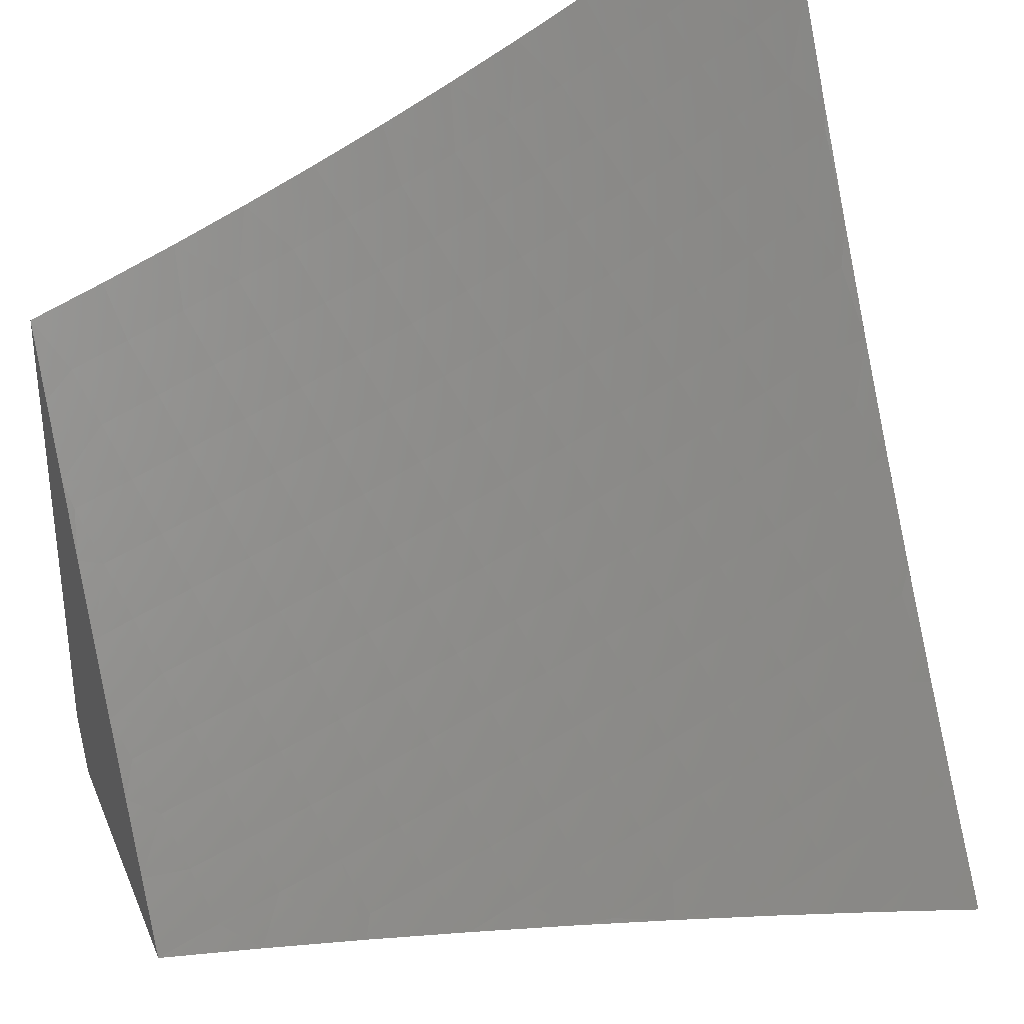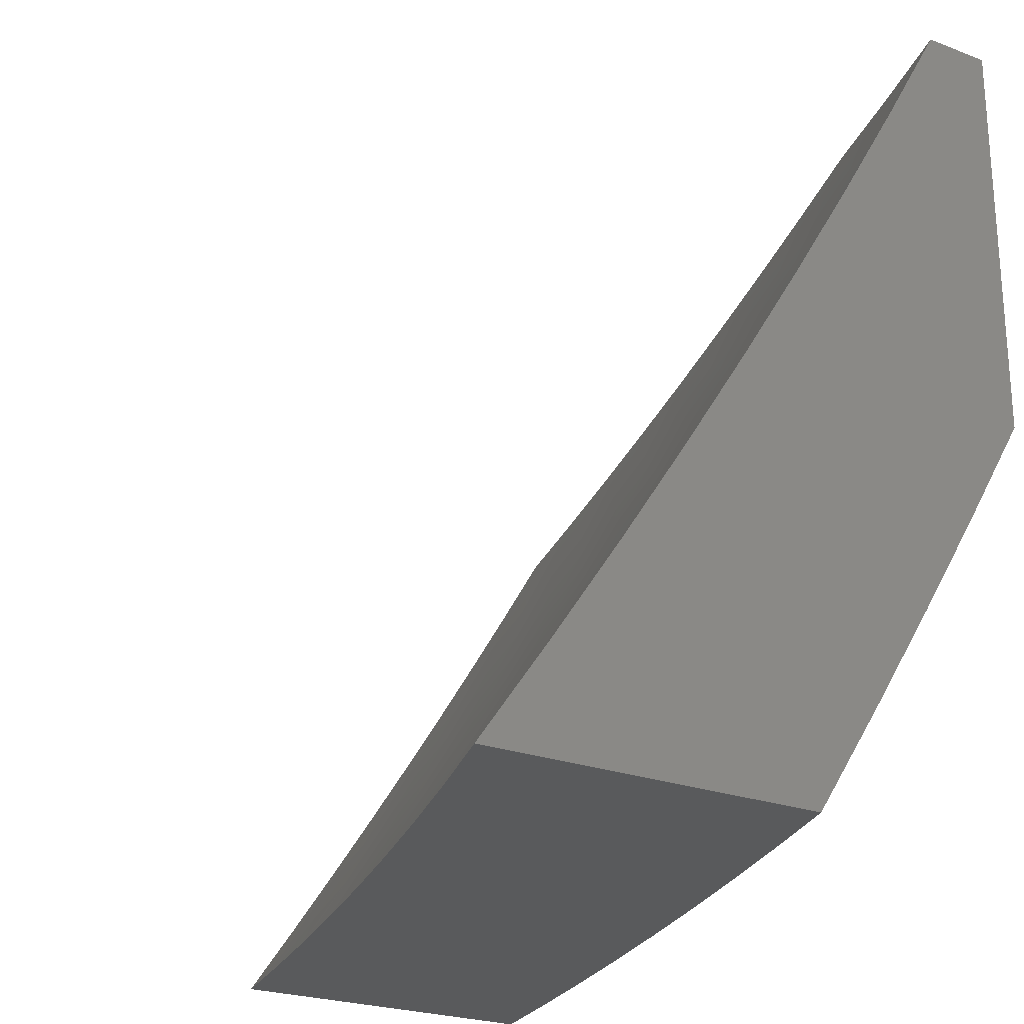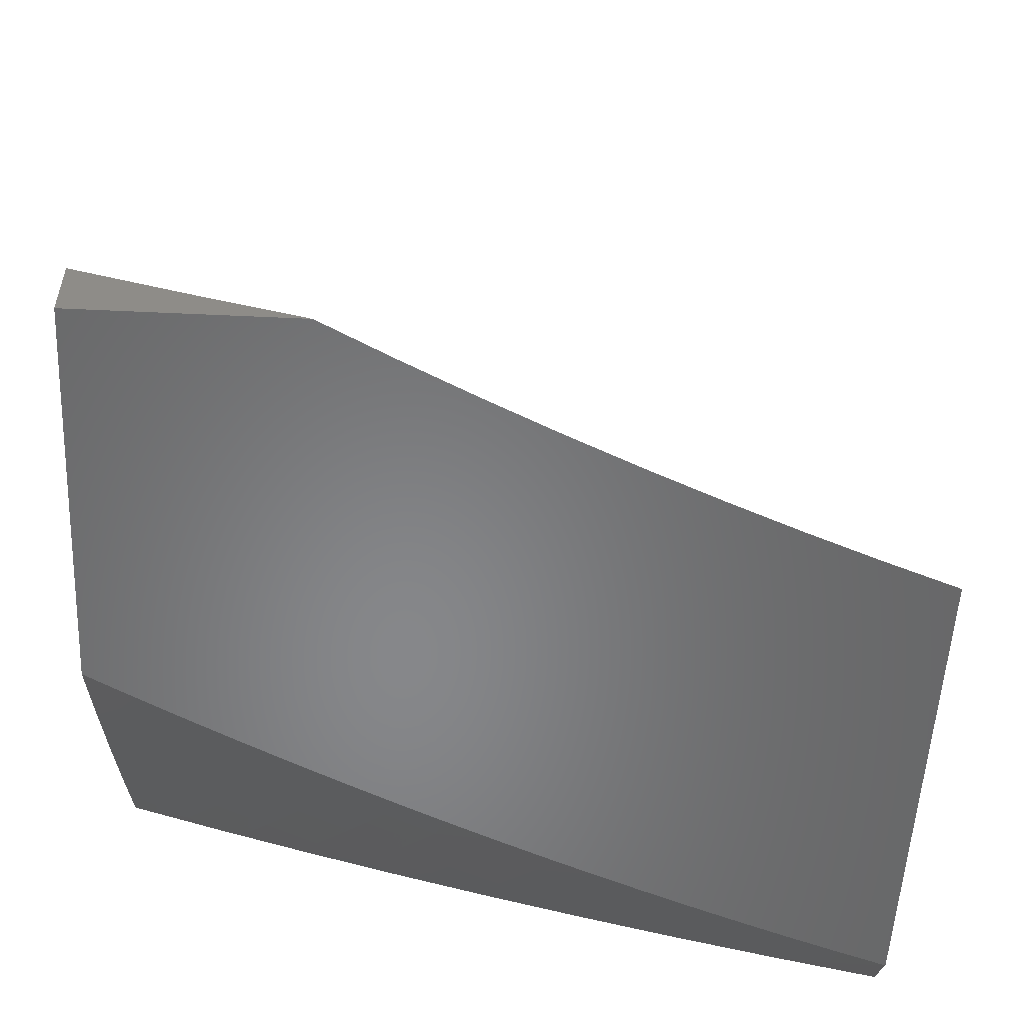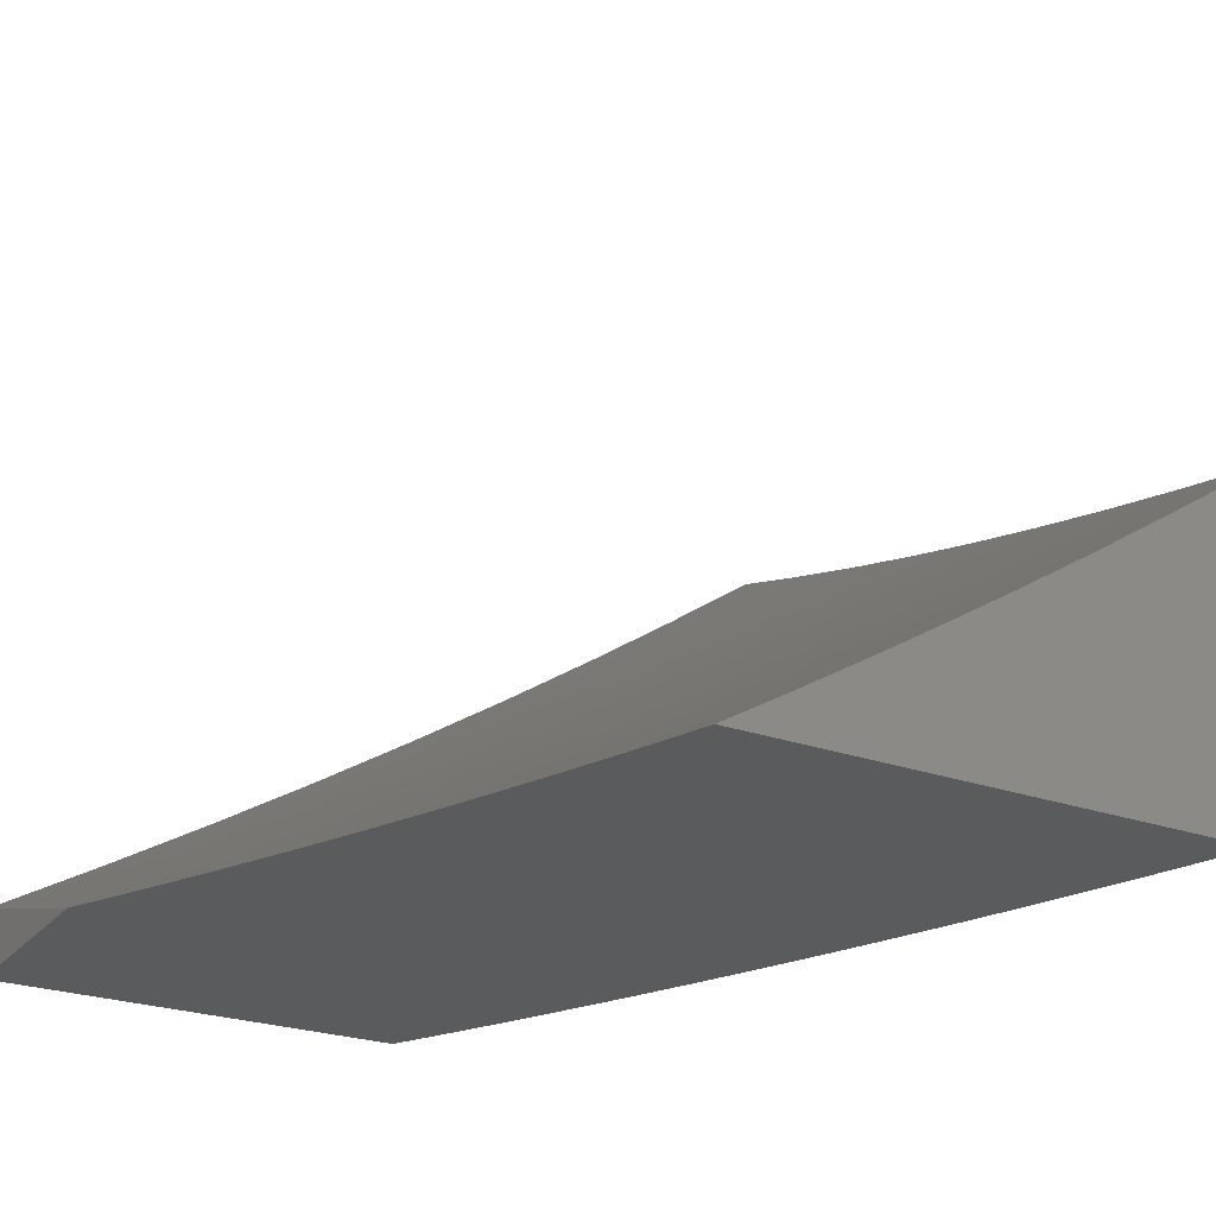
<metadata>
{"format":"stl","ext":"stl","renderer":"f3d","projection":"perspective","resolution":1024,"background":"white","views":[{"elev":32.8,"azim":-20.7,"up":"+Y"},{"elev":-23.6,"azim":57.5,"up":"+Y"},{"elev":-53.9,"azim":177.2,"up":"+Z"},{"elev":-25.4,"azim":-119.7,"up":"+Z"}]}
</metadata>
<code>
# stl→obj: 278 verts, 552 faces
v 2.127 -6 -9.534
v 2.08 -5.971 -9.565
v 2 -6 -9.563
v 2.059 -5.911 -9.611
v 2 -5.917 -9.621
v 2.038 -5.852 -9.656
v 2 -5.833 -9.677
v 2.018 -5.792 -9.701
v 2 -5.749 -9.733
v 2.096 -5.765 -9.701
v 2.074 -5.705 -9.745
v 2.151 -5.678 -9.745
v 2.129 -5.618 -9.789
v 2.205 -5.59 -9.789
v 2.181 -5.53 -9.832
v 2.257 -5.501 -9.832
v 2.232 -5.442 -9.875
v 2.307 -5.412 -9.875
v 2.281 -5.352 -9.917
v 2.355 -5.322 -9.917
v 2.328 -5.263 -9.959
v 2.428 -5.29 -9.917
v 2.401 -5.231 -9.959
v 2.5 -5.258 -9.917
v 2.472 -5.199 -9.959
v 2.544 -5.166 -9.959
v 2.463 -5.132 -10
v 2.553 -5.09 -10
v 2.616 -5.132 -9.959
v 2.643 -5.046 -10
v 2.687 -5.097 -9.959
v 2.732 -5 -10
v 2.757 -5.06 -9.959
v 2.828 -5.023 -9.959
v 2.789 -5.117 -9.917
v 2.86 -5.08 -9.917
v 2.82 -5.174 -9.875
v 2.891 -5.136 -9.875
v 2.85 -5.231 -9.832
v 2.923 -5.193 -9.832
v 2.881 -5.288 -9.789
v 2.955 -5.249 -9.789
v 2.912 -5.344 -9.745
v 2.986 -5.304 -9.745
v 2.942 -5.4 -9.701
v 3 -5.383 -9.692
v 2.973 -5.456 -9.656
v 3 -5.509 -9.614
v 2.897 -5.495 -9.656
v 2.926 -5.551 -9.611
v 2.849 -5.589 -9.611
v 2.877 -5.645 -9.565
v 2.799 -5.683 -9.565
v 2.827 -5.739 -9.519
v 2.747 -5.776 -9.519
v 2.774 -5.833 -9.473
v 2.667 -5.812 -9.519
v 2.693 -5.869 -9.473
v 2.587 -5.847 -9.519
v 2.612 -5.904 -9.473
v 2.531 -5.937 -9.473
v 2.555 -5.995 -9.425
v 2.504 -6 -9.436
v 2.629 -6 -9.4
v 2.161 -5.943 -9.565
v 2.253 -6 -9.503
v 2.241 -5.915 -9.565
v 2.263 -5.973 -9.519
v 2.321 -5.885 -9.565
v 2.344 -5.943 -9.519
v 2.402 -5.854 -9.565
v 2.425 -5.912 -9.519
v 2.482 -5.822 -9.565
v 2.506 -5.88 -9.519
v 2.561 -5.789 -9.565
v 2.379 -6 -9.471
v 2.449 -5.97 -9.473
v 2.753 -6 -9.362
v 2.745 -5.982 -9.378
v 2.637 -5.961 -9.425
v 2.827 -5.945 -9.378
v 2.877 -6 -9.323
v 2.909 -5.907 -9.378
v 2.936 -5.962 -9.33
v 3 -5.879 -9.367
v 3 -6 -9.281
v 2.991 -5.868 -9.378
v 3 -5.757 -9.451
v 2.963 -5.813 -9.425
v 2.934 -5.757 -9.473
v 2.882 -5.851 -9.425
v 2.854 -5.795 -9.473
v 2.8 -5.889 -9.425
v 2.985 -5.662 -9.519
v 3 -5.633 -9.533
v 2.956 -5.607 -9.565
v 3 -5.257 -9.769
v 2.996 -5.153 -9.832
v 3 -5.129 -9.845
v 2.963 -5.097 -9.875
v 3 -5 -9.918
v 2.93 -5.041 -9.917
v 2.866 -5 -9.96
v 2.372 -5.173 -10
v 2.28 -5.212 -10
v 2.256 -5.293 -9.959
v 2.187 -5.25 -10
v 2.183 -5.322 -9.959
v 2.094 -5.286 -10
v 2.11 -5.35 -9.959
v 2.037 -5.377 -9.959
v 2.06 -5.437 -9.917
v 2 -5.408 -9.948
v 2 -5.494 -9.896
v 2 -5.321 -10
v 2 -5.579 -9.842
v 2.008 -5.524 -9.875
v 2.083 -5.498 -9.875
v 2.134 -5.41 -9.917
v 2.03 -5.585 -9.832
v 2 -5.665 -9.788
v 2.052 -5.645 -9.789
v 2.139 -5.884 -9.611
v 2.219 -5.856 -9.611
v 2.298 -5.827 -9.611
v 2.378 -5.796 -9.611
v 2.457 -5.764 -9.611
v 2.536 -5.732 -9.611
v 2.641 -5.755 -9.565
v 2.117 -5.825 -9.656
v 2.196 -5.797 -9.656
v 2.275 -5.768 -9.656
v 2.354 -5.738 -9.656
v 2.432 -5.706 -9.656
v 2.51 -5.674 -9.656
v 2.614 -5.698 -9.611
v 2.72 -5.72 -9.565
v 2.174 -5.738 -9.701
v 2.228 -5.649 -9.745
v 2.281 -5.561 -9.789
v 2.332 -5.471 -9.832
v 2.381 -5.381 -9.875
v 2.455 -5.349 -9.875
v 2.528 -5.316 -9.875
v 2.573 -5.224 -9.917
v 2.106 -5.558 -9.832
v 2.252 -5.709 -9.701
v 2.33 -5.679 -9.701
v 2.407 -5.648 -9.701
v 2.484 -5.616 -9.701
v 2.588 -5.64 -9.656
v 2.693 -5.663 -9.611
v 2.771 -5.627 -9.611
v 2.158 -5.47 -9.875
v 2.208 -5.382 -9.917
v 2.305 -5.62 -9.745
v 2.357 -5.53 -9.789
v 2.407 -5.44 -9.832
v 2.481 -5.408 -9.832
v 2.556 -5.375 -9.832
v 2.602 -5.282 -9.875
v 2.645 -5.19 -9.917
v 2.382 -5.589 -9.745
v 2.459 -5.557 -9.745
v 2.562 -5.582 -9.701
v 2.666 -5.606 -9.656
v 2.743 -5.57 -9.656
v 2.82 -5.533 -9.656
v 2.433 -5.499 -9.789
v 2.508 -5.466 -9.789
v 2.584 -5.433 -9.789
v 2.63 -5.34 -9.832
v 2.675 -5.247 -9.875
v 2.717 -5.154 -9.917
v 2.719 -5.925 -9.425
v 2.535 -5.524 -9.745
v 2.638 -5.548 -9.701
v 2.715 -5.513 -9.701
v 2.791 -5.476 -9.701
v 2.867 -5.439 -9.701
v 2.611 -5.491 -9.745
v 2.658 -5.398 -9.789
v 2.704 -5.305 -9.832
v 2.747 -5.211 -9.875
v 2.687 -5.455 -9.745
v 2.762 -5.419 -9.745
v 2.837 -5.382 -9.745
v 2.906 -5.701 -9.519
v 2.733 -5.362 -9.789
v 2.777 -5.269 -9.832
v 2.807 -5.325 -9.789
v 2.877 -6 -9.727
v 2.922 -5.977 -9.728
v 3 -6 -9.687
v 2.989 -5.944 -9.728
v 3 -5.875 -9.768
v 2.964 -5.894 -9.768
v 2.939 -5.845 -9.807
v 2.873 -5.877 -9.807
v 2.848 -5.827 -9.846
v 2.783 -5.859 -9.846
v 2.759 -5.808 -9.885
v 2.694 -5.839 -9.885
v 2.67 -5.788 -9.924
v 2.605 -5.817 -9.924
v 2.582 -5.765 -9.962
v 2.518 -5.794 -9.962
v 2.51 -5.736 -10
v 2.447 -5.763 -10
v 2.453 -5.822 -9.962
v 2.384 -5.789 -10
v 2.389 -5.848 -9.962
v 2.321 -5.815 -10
v 2.324 -5.874 -9.962
v 2.257 -5.84 -10
v 2.259 -5.9 -9.962
v 2.193 -5.864 -10
v 2.194 -5.924 -9.962
v 2.129 -5.888 -10
v 2.129 -5.948 -9.962
v 2.065 -5.911 -10
v 2.063 -5.971 -9.962
v 2 -5.933 -10
v 2 -6 -9.957
v 2.126 -6 -9.929
v 2.213 -5.977 -9.924
v 2.279 -5.952 -9.924
v 2.345 -5.927 -9.924
v 2.41 -5.901 -9.924
v 2.475 -5.874 -9.924
v 2.541 -5.846 -9.924
v 2.753 -6 -9.765
v 2.831 -5.959 -9.768
v 2.897 -5.927 -9.768
v 2.628 -6 -9.801
v 2.674 -5.97 -9.807
v 2.741 -5.94 -9.807
v 2.764 -5.991 -9.768
v 2.585 -5.949 -9.846
v 2.504 -6 -9.836
v 2.519 -5.977 -9.846
v 2.431 -5.953 -9.885
v 2.497 -5.925 -9.885
v 2.378 -6 -9.869
v 2.365 -5.979 -9.885
v 2.253 -6 -9.9
v 2.572 -5.708 -10
v 2.647 -5.736 -9.962
v 2.735 -5.757 -9.924
v 2.824 -5.777 -9.885
v 2.914 -5.795 -9.846
v 2.979 -5.762 -9.846
v 3 -5.75 -9.847
v 2.953 -5.712 -9.885
v 2.991 -5.629 -9.924
v 2.927 -5.662 -9.924
v 2.901 -5.612 -9.962
v 2.838 -5.644 -9.962
v 2.819 -5.591 -10
v 2.757 -5.621 -10
v 2.774 -5.676 -9.962
v 2.696 -5.651 -10
v 2.711 -5.706 -9.962
v 2.634 -5.68 -10
v 2.879 -5.559 -10
v 2.964 -5.579 -9.962
v 3 -5.623 -9.924
v 2.94 -5.528 -10
v 3 -5.495 -10
v 2.863 -5.694 -9.924
v 2.799 -5.726 -9.924
v 2.889 -5.745 -9.885
v 2.807 -5.909 -9.807
v 2.717 -5.889 -9.846
v 2.628 -5.868 -9.885
v 2.651 -5.919 -9.846
v 2.563 -5.897 -9.885
v 3 -5 -10
f 1 2 3
f 3 2 4
f 3 4 5
f 5 4 6
f 5 6 7
f 7 6 8
f 7 8 9
f 9 8 10
f 9 10 11
f 11 10 12
f 11 12 13
f 13 12 14
f 13 14 15
f 15 14 16
f 15 16 17
f 17 16 18
f 17 18 19
f 19 18 20
f 19 20 21
f 21 20 22
f 21 22 23
f 23 22 24
f 23 24 25
f 25 24 26
f 25 26 27
f 27 26 28
f 28 26 29
f 28 29 30
f 30 29 31
f 30 31 32
f 32 31 33
f 32 33 34
f 34 33 35
f 34 35 36
f 36 35 37
f 36 37 38
f 38 37 39
f 38 39 40
f 40 39 41
f 40 41 42
f 42 41 43
f 42 43 44
f 44 43 45
f 44 45 46
f 46 45 47
f 46 47 48
f 48 47 49
f 48 49 50
f 50 49 51
f 50 51 52
f 52 51 53
f 52 53 54
f 54 53 55
f 54 55 56
f 56 55 57
f 56 57 58
f 58 57 59
f 58 59 60
f 60 59 61
f 60 61 62
f 62 61 63
f 62 63 64
f 2 1 65
f 65 1 66
f 65 66 67
f 67 66 68
f 67 68 69
f 69 68 70
f 69 70 71
f 71 70 72
f 71 72 73
f 73 72 74
f 73 74 75
f 75 74 59
f 75 59 57
f 66 76 68
f 68 76 70
f 63 77 76
f 76 77 72
f 76 72 70
f 78 79 64
f 64 79 80
f 64 80 62
f 62 80 60
f 79 78 81
f 81 78 82
f 81 82 83
f 83 82 84
f 83 84 85
f 85 84 86
f 86 84 82
f 83 85 87
f 87 85 88
f 87 88 89
f 89 88 90
f 89 90 91
f 91 90 92
f 91 92 93
f 93 92 56
f 93 56 58
f 90 88 94
f 94 88 95
f 94 95 96
f 96 95 48
f 96 48 50
f 46 97 44
f 44 97 42
f 42 97 98
f 98 97 99
f 98 99 100
f 100 99 101
f 100 101 102
f 102 101 103
f 102 103 36
f 36 103 34
f 103 32 34
f 27 104 25
f 25 104 23
f 23 104 21
f 21 104 105
f 21 105 106
f 106 105 107
f 106 107 108
f 108 107 109
f 108 109 110
f 110 109 111
f 110 111 112
f 112 111 113
f 112 113 114
f 109 115 111
f 111 115 113
f 116 117 114
f 114 117 118
f 114 118 112
f 112 118 119
f 112 119 110
f 110 119 108
f 117 116 120
f 120 116 121
f 120 121 122
f 122 121 11
f 122 11 13
f 121 9 11
f 4 2 123
f 123 2 65
f 123 65 124
f 124 65 67
f 124 67 125
f 125 67 69
f 125 69 126
f 126 69 71
f 126 71 127
f 127 71 73
f 127 73 128
f 128 73 75
f 128 75 129
f 129 75 57
f 129 57 55
f 10 8 6
f 6 4 130
f 130 4 123
f 130 123 131
f 131 123 124
f 131 124 132
f 132 124 125
f 132 125 133
f 133 125 126
f 133 126 134
f 134 126 127
f 134 127 135
f 135 127 128
f 135 128 136
f 136 128 129
f 136 129 137
f 137 129 55
f 137 55 53
f 6 130 10
f 10 130 138
f 10 138 12
f 12 138 139
f 12 139 14
f 14 139 140
f 14 140 16
f 16 140 141
f 16 141 18
f 18 141 142
f 18 142 20
f 20 142 143
f 20 143 22
f 22 143 144
f 22 144 24
f 24 144 145
f 24 145 26
f 26 145 29
f 138 130 131
f 118 117 120
f 120 122 146
f 146 122 13
f 146 13 15
f 138 131 147
f 147 131 132
f 147 132 148
f 148 132 133
f 148 133 149
f 149 133 134
f 149 134 150
f 150 134 135
f 150 135 151
f 151 135 136
f 151 136 152
f 152 136 137
f 152 137 153
f 153 137 53
f 153 53 51
f 120 146 118
f 118 146 154
f 118 154 119
f 119 154 155
f 119 155 108
f 108 155 106
f 154 146 15
f 74 72 77
f 148 156 147
f 147 156 139
f 147 139 138
f 139 156 140
f 140 156 157
f 140 157 141
f 141 157 158
f 141 158 142
f 142 158 159
f 142 159 143
f 143 159 160
f 143 160 144
f 144 160 161
f 144 161 145
f 145 161 162
f 145 162 29
f 29 162 31
f 156 148 163
f 163 148 149
f 163 149 164
f 164 149 150
f 164 150 165
f 165 150 151
f 165 151 166
f 166 151 152
f 166 152 167
f 167 152 153
f 167 153 168
f 168 153 51
f 168 51 49
f 154 15 17
f 154 17 155
f 155 17 19
f 155 19 106
f 106 19 21
f 77 63 61
f 59 74 61
f 61 74 77
f 156 163 157
f 157 163 169
f 157 169 158
f 158 169 170
f 158 170 159
f 159 170 171
f 159 171 160
f 160 171 172
f 160 172 161
f 161 172 173
f 161 173 162
f 162 173 174
f 162 174 31
f 31 174 33
f 169 163 164
f 60 80 175
f 175 80 79
f 175 79 81
f 169 164 176
f 176 164 165
f 176 165 177
f 177 165 166
f 177 166 178
f 178 166 167
f 178 167 179
f 179 167 168
f 179 168 180
f 180 168 49
f 180 49 45
f 45 49 47
f 81 93 175
f 175 93 58
f 175 58 60
f 93 81 91
f 91 81 83
f 91 83 89
f 89 83 87
f 54 56 92
f 177 181 176
f 176 181 170
f 176 170 169
f 170 181 171
f 171 181 182
f 171 182 172
f 172 182 183
f 172 183 173
f 173 183 184
f 173 184 174
f 174 184 35
f 174 35 33
f 181 177 185
f 185 177 178
f 185 178 186
f 186 178 179
f 186 179 187
f 187 179 180
f 187 180 43
f 43 180 45
f 54 92 188
f 188 92 90
f 188 90 94
f 181 185 182
f 182 185 189
f 182 189 183
f 183 189 190
f 183 190 184
f 184 190 37
f 184 37 35
f 189 185 186
f 54 188 52
f 52 188 96
f 52 96 50
f 96 188 94
f 189 186 191
f 191 186 187
f 191 187 41
f 41 187 43
f 189 191 190
f 190 191 39
f 190 39 37
f 39 191 41
f 42 98 40
f 40 98 100
f 40 100 38
f 38 100 102
f 38 102 36
f 192 193 194
f 194 193 195
f 194 195 196
f 196 195 197
f 196 197 198
f 198 197 199
f 198 199 200
f 200 199 201
f 200 201 202
f 202 201 203
f 202 203 204
f 204 203 205
f 204 205 206
f 206 205 207
f 206 207 208
f 208 207 209
f 209 207 210
f 209 210 211
f 211 210 212
f 211 212 213
f 213 212 214
f 213 214 215
f 215 214 216
f 215 216 217
f 217 216 218
f 217 218 219
f 219 218 220
f 219 220 221
f 221 220 222
f 221 222 223
f 223 222 224
f 224 222 225
f 225 222 220
f 225 220 226
f 226 220 218
f 226 218 227
f 227 218 216
f 227 216 228
f 228 216 214
f 228 214 229
f 229 214 212
f 229 212 230
f 230 212 210
f 230 210 231
f 231 210 207
f 231 207 205
f 232 233 192
f 192 233 234
f 192 234 193
f 193 234 195
f 235 236 232
f 232 236 237
f 232 237 238
f 238 237 233
f 238 233 232
f 236 235 239
f 239 235 240
f 239 240 241
f 241 240 242
f 241 242 243
f 243 242 229
f 243 229 230
f 240 244 242
f 242 244 245
f 242 245 228
f 228 245 227
f 244 246 245
f 245 246 227
f 227 246 226
f 226 246 225
f 208 247 206
f 206 247 248
f 206 248 204
f 204 248 249
f 204 249 202
f 202 249 250
f 202 250 200
f 200 250 251
f 200 251 198
f 198 251 252
f 198 252 196
f 196 252 253
f 253 252 254
f 253 254 255
f 255 254 256
f 255 256 257
f 257 256 258
f 257 258 259
f 259 258 260
f 260 258 261
f 260 261 262
f 262 261 263
f 262 263 264
f 264 263 248
f 264 248 247
f 259 265 257
f 257 265 266
f 257 266 255
f 255 266 267
f 255 267 253
f 265 268 266
f 266 268 269
f 266 269 267
f 258 270 261
f 261 270 271
f 261 271 263
f 263 271 249
f 263 249 248
f 270 272 271
f 271 272 250
f 271 250 249
f 258 256 270
f 270 256 254
f 270 254 272
f 272 254 252
f 272 252 251
f 272 251 250
f 199 197 234
f 234 197 195
f 199 234 273
f 273 234 233
f 273 233 237
f 199 273 201
f 201 273 274
f 201 274 203
f 203 274 275
f 203 275 205
f 205 275 231
f 274 273 237
f 274 237 276
f 276 237 236
f 276 236 239
f 274 276 275
f 275 276 277
f 275 277 231
f 231 277 230
f 277 276 239
f 241 243 239
f 239 243 277
f 243 230 277
f 228 229 242
f 32 103 278
f 278 103 101
f 101 99 278
f 278 99 269
f 269 99 97
f 269 97 267
f 267 97 46
f 267 46 253
f 253 46 48
f 253 48 196
f 196 48 95
f 196 95 194
f 194 95 88
f 194 88 85
f 85 86 194
f 86 82 194
f 194 82 78
f 194 78 192
f 192 78 64
f 192 64 232
f 232 64 63
f 232 63 235
f 235 63 76
f 235 76 240
f 240 76 66
f 240 66 244
f 244 66 1
f 244 1 246
f 246 1 3
f 246 3 225
f 225 3 224
f 109 215 115
f 115 215 217
f 115 217 219
f 107 211 109
f 109 211 213
f 109 213 215
f 105 208 107
f 107 208 209
f 107 209 211
f 208 105 247
f 247 105 104
f 247 104 264
f 264 104 262
f 262 104 27
f 262 27 260
f 260 27 28
f 260 28 259
f 259 28 265
f 265 28 30
f 265 30 268
f 268 30 269
f 269 30 32
f 269 32 278
f 219 221 115
f 115 221 223
f 3 5 224
f 224 5 7
f 224 7 9
f 9 121 224
f 224 121 223
f 223 121 116
f 223 116 114
f 114 113 223
f 223 113 115

</code>
